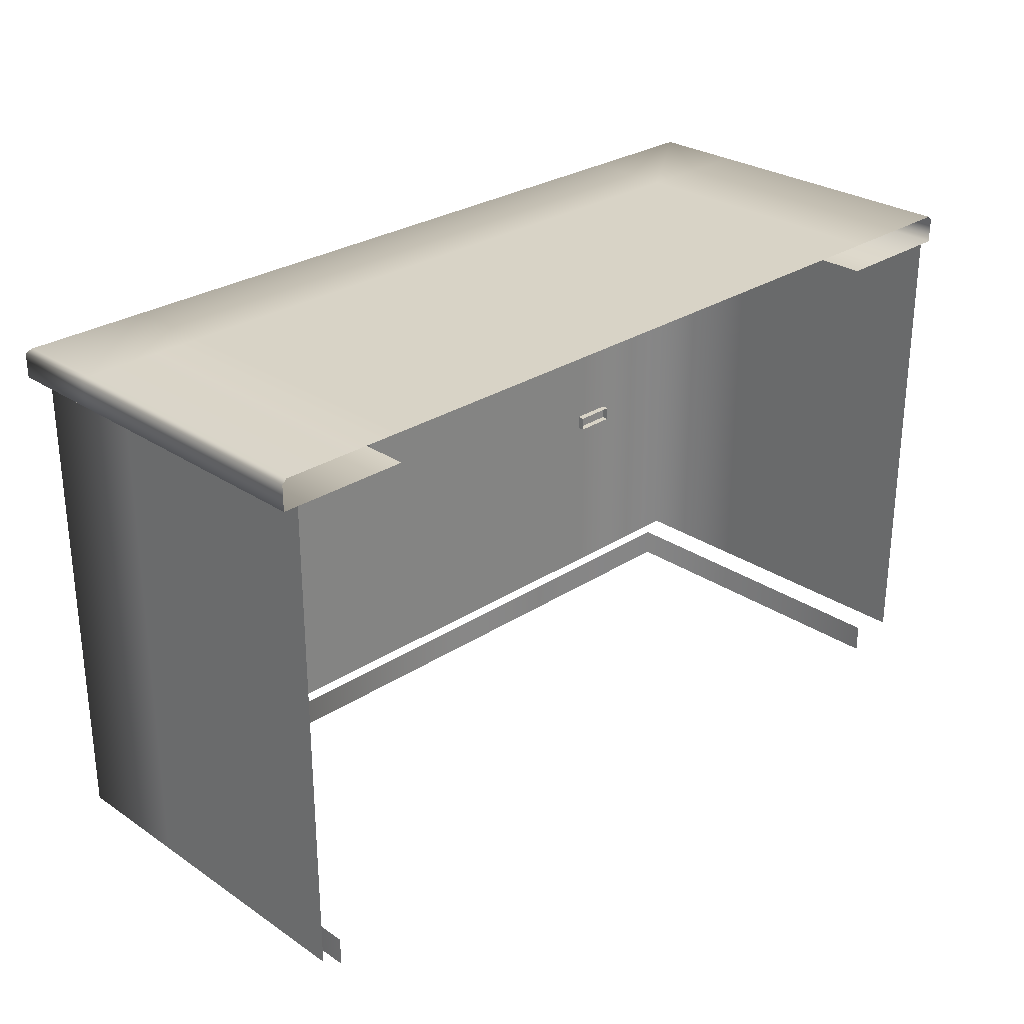
<metadata>
{"format":"obj","ext":"obj","renderer":"f3d","projection":"perspective","resolution":1024,"background":"white","views":[{"elev":27.9,"azim":-44.6,"up":"+Y"}]}
</metadata>
<code>
g SculleryKitchen-cabinet_AO+LightBaked(Clone)
v -1.5 1.676 -0.8333
v -1.5 1.676 -1.25
v -1.5 1.75 -1.25
v -1.5 1.75 -0.8333
v -1.5 1.676 -0.4167
v -1.5 1.75 -0.4167
v -1.5 1.676 -1.276e-05
v -1.5 1.75 -1.276e-05
v -1.5 1.298 -0.4167
v -1.5 1.298 -0.8333
v -1.5 1.298 -1.276e-05
v -1.5 1.298 -1.25
v -1.5 0.9194 -0.8333
v -1.5 0.9194 -1.25
v -1.5 0.5411 -0.8333
v -1.5 0.5411 -1.25
v -1.5 0.1628 -0.8333
v -1.5 0.1628 -1.25
v -1 0.1628 -1.25
v -1 0.5411 -1.25
v -1.5 0.1 -0.8333
v -1.5 0.1 -1.25
v -1.5 0.1 -0.4167
v -1.5 0.1628 -0.4167
v -1.5 0.1 -1.276e-05
v -1.5 0.1628 -1.276e-05
v -1.5 0.5411 -0.4167
v -1.5 0.5411 -1.276e-05
v -1.5 0.9194 -0.4167
v -1.5 0.9194 -1.276e-05
v -0.5 0.1628 -1.25
v -0.5 0.5411 -1.25
v 1.276e-05 0.1628 -1.25
v 1.276e-05 0.1 -1.25
v -0.5 0.1 -1.25
v 0.5 0.1 -1.25
v 0.5 0.1628 -1.25
v 1.276e-05 0.5411 -1.25
v 0.5 0.5411 -1.25
v -1 0.1 -1.25
v 1 0.1 -1.25
v 1 0.1628 -1.25
v 1.5 0.1 -1.25
v 1.5 0.1628 -1.25
v 1.5 0.1628 -0.8333
v 1.5 0.1 -0.8333
v 1.5 0.1628 -0.4167
v 1.5 0.1 -0.4167
v 1.5 0.1628 -1.276e-05
v 1.5 0.1 -1.276e-05
v 1.5 0.5411 -1.276e-05
v 1.5 0.5411 -0.4167
v 1.5 0.9194 -1.276e-05
v 1.5 0.9194 -0.4167
v 1.5 1.298 -1.276e-05
v 1.5 1.298 -0.4167
v 1.5 1.676 -1.276e-05
v 1.5 1.676 -0.4167
v 1.5 1.75 -1.276e-05
v 1.5 1.75 -0.4167
v 1.5 1.676 -0.8333
v 1.5 1.75 -0.8333
v 1.5 1.676 -1.25
v 1.5 1.75 -1.25
v 1 1.75 -1.25
v 1 1.676 -1.25
v 0.5 1.75 -1.25
v 0.5 1.676 -1.25
v 1.5 1.298 -0.8333
v 1.5 1.298 -1.25
v 1.5 0.9194 -1.25
v 1 1.298 -1.25
v 1 0.9194 -1.25
v 1.5 0.5411 -1.25
v 1 0.5411 -1.25
v 0.5 0.9194 -1.25
v 1.5 0.9194 -0.8333
v 1.5 0.5411 -0.8333
v 1.276e-05 0.9194 -1.25
v -0.5 0.9194 -1.25
v -1 0.9194 -1.25
v -1 1.298 -1.25
v -0.5 1.298 -1.25
v -1 1.676 -1.25
v -1 1.75 -1.25
v -0.5 1.676 -1.25
v 1.276e-05 1.676 -1.25
v -0.5 1.75 -1.25
v 1.276e-05 1.75 -1.25
v 1.276e-05 1.298 -1.25
v 0.5 1.298 -1.25
v -1.392 -1.276e-05 -0.04499
v -1.392 -1.276e-05 -1.205
v -1.392 0.1 -1.205
v -1.392 0.1 -0.04499
v 1.392 0.1 -1.205
v 1.392 -1.276e-05 -1.205
v 1.392 0.1 -0.04499
v 1.392 -1.276e-05 -0.04499
v 1.107 1.75 -0.975
v 1.55 1.75 -0.975
v 1.55 1.75 -1.3
v 1.107 1.75 -1.3
v 1.55 1.834 -0.975
v 1.55 1.834 -1.3
v 0.6643 1.75 -0.975
v 0.6643 1.75 -1.3
v 0.2214 1.75 -0.975
v 0.2214 1.75 -1.3
v -0.2214 1.75 -0.975
v -0.2214 1.75 -1.3
v -0.6643 1.75 -0.975
v -0.6643 1.75 -1.3
v -1.107 1.75 -0.975
v -1.107 1.75 -1.3
v -1.55 1.75 -0.975
v -1.55 1.75 -1.3
v -1.107 1.834 -1.3
v -1.55 1.834 -1.3
v -1.55 1.75 -0.65
v -1.107 1.75 -0.65
v -1.55 1.75 -0.325
v -1.55 1.834 -0.65
v -1.55 1.834 -0.325
v -1.107 1.75 -0.325
v -1.55 1.75 -1.276e-05
v -1.107 1.75 -1.276e-05
v -0.6643 1.834 -1.3
v -0.2214 1.834 -1.3
v -1.55 1.834 -0.975
v -1.534 1.85 -0.975
v -1.534 1.85 -1.284
v -1.107 1.85 -1.284
v -1.107 1.85 -0.975
v -0.6643 1.85 -1.284
v -0.6643 1.85 -0.975
v -0.2214 1.85 -1.284
v -0.2214 1.85 -0.975
v 0.2214 1.85 -1.284
v 0.2214 1.85 -0.975
v 0.6643 1.85 -1.284
v 0.6643 1.85 -0.975
v 1.107 1.85 -1.284
v 1.107 1.85 -0.975
v 1.534 1.85 -1.284
v 1.534 1.85 -0.975
v -1.107 1.85 -0.65
v -0.6643 1.85 -0.65
v -1.107 1.85 -0.325
v -0.6643 1.85 -0.325
v -1.107 1.85 -1.276e-05
v -0.6643 1.85 -1.276e-05
v -0.2214 1.85 -0.325
v -0.2214 1.85 -1.276e-05
v 0.2214 1.85 -0.325
v 0.2214 1.85 -1.276e-05
v 0.6643 1.85 -0.325
v 0.6643 1.85 -1.276e-05
v 1.107 1.85 -0.325
v 1.107 1.85 -1.276e-05
v 1.534 1.85 -0.325
v 1.534 1.85 -1.276e-05
v -0.2214 1.85 -0.65
v 0.2214 1.85 -0.65
v 0.6643 1.85 -0.65
v 1.107 1.85 -0.65
v 1.534 1.85 -0.65
v 1.55 1.834 -1.276e-05
v 1.55 1.834 -0.325
v 1.55 1.75 -0.325
v 1.55 1.75 -1.276e-05
v 1.55 1.75 -0.65
v 1.55 1.834 -0.65
v 1.107 1.75 -1.276e-05
v 1.107 1.75 -0.325
v 1.107 1.75 -0.65
v 1.107 1.834 -1.3
v 0.6643 1.834 -1.3
v 0.2214 1.834 -1.3
v 1.05 1.475 -1.3
v 1.38 1.475 -1.3
v 1.38 1.63 -1.3
v 1.05 1.63 -1.3
v 1.4 1.65 -1.3
v 1.4 1.475 -1.3
v 1.38 1.32 -1.3
v 1.4 1.3 -1.3
v 1.4 1.3 -1.26
v 1.4 1.475 -1.26
v 1.05 1.3 -1.26
v 1.05 1.3 -1.3
v 1.05 1.32 -1.3
v 1.4 1.65 -1.26
v 1.05 1.65 -1.3
v 1.05 1.65 -1.26
v 0.7 1.65 -1.3
v 0.72 1.63 -1.3
v 0.7 1.475 -1.3
v 0.72 1.475 -1.3
v 0.7 1.3 -1.3
v 0.7 1.475 -1.26
v 0.7 1.3 -1.26
v 0.72 1.32 -1.3
v 0.7 1.65 -1.26
v -1.4 1.288 -1.3
v -1.4 1.65 -1.3
v -1.4 1.65 -1.26
v -1.4 1.288 -1.26
v -1.38 1.63 -1.3
v -1.38 1.277 -1.3
v -1.4 0.925 -1.3
v -1.38 0.925 -1.3
v -1.4 0.5625 -1.3
v -1.38 0.5725 -1.3
v -1.4 0.2 -1.3
v -1.38 0.22 -1.3
v -1.06 0.22 -1.3
v -1.06 0.5725 -1.3
v -1.06 1.277 -1.3
v -1.06 1.63 -1.3
v -1.4 0.5625 -1.26
v -1.4 0.2 -1.26
v -1.4 0.925 -1.26
v -1.06 0.925 -1.3
v -0.74 0.5725 -1.3
v -0.74 0.925 -1.3
v -0.74 1.277 -1.3
v -0.74 0.22 -1.3
v -0.7333 0.2 -1.3
v -1.067 0.2 -1.3
v -0.7333 0.2 -1.26
v -1.067 0.2 -1.26
v -0.42 0.925 -1.3
v -0.42 1.277 -1.3
v -0.4 1.288 -1.3
v -0.4 1.65 -1.3
v -0.42 1.63 -1.3
v -0.4 0.925 -1.3
v -0.42 0.5725 -1.3
v -0.4 0.5625 -1.3
v -0.42 0.22 -1.3
v -0.4 0.2 -1.3
v -0.4 0.5625 -1.26
v -0.4 0.2 -1.26
v -0.4 1.65 -1.26
v -0.4 1.288 -1.26
v -0.4 0.925 -1.26
v -0.7333 1.65 -1.3
v -0.74 1.63 -1.3
v -1.067 1.65 -1.3
v -1.067 1.65 -1.26
v -0.7333 1.65 -1.26
v 1.4 0.4233 -1.3
v 1.4 0.2 -1.3
v 1.4 0.2 -1.26
v 1.4 0.4233 -1.26
v 1.38 0.22 -1.3
v 1.05 0.22 -1.3
v 1.05 0.2 -1.3
v 1.38 0.43 -1.3
v 1.4 0.6467 -1.3
v 1.38 0.64 -1.3
v 1.4 0.87 -1.3
v 1.38 0.85 -1.3
v 1.05 0.64 -1.3
v 1.05 0.85 -1.3
v 1.05 0.43 -1.3
v 1.4 0.6467 -1.26
v 1.4 0.87 -1.26
v 1.05 0.87 -1.26
v 1.05 0.87 -1.3
v 0.7 0.87 -1.3
v 0.72 0.85 -1.3
v 0.7 0.6467 -1.3
v 0.72 0.64 -1.3
v 0.7 0.4233 -1.3
v 0.72 0.43 -1.3
v 0.7 0.2 -1.3
v 0.7 0.4233 -1.26
v 0.7 0.2 -1.26
v 1.05 0.2 -1.26
v 0.72 0.22 -1.3
v 0.7 0.87 -1.26
v 0.7 0.6467 -1.26
v 0.65 0.2 -1.26
v 0.65 0.2 -1.3
v 0.3167 0.2 -1.3
v 0.3167 0.2 -1.26
v 0.65 0.5625 -1.26
v 0.65 0.5625 -1.3
v 0.63 0.22 -1.3
v 0.63 0.5725 -1.3
v 0.65 0.925 -1.3
v 0.63 0.925 -1.3
v 0.65 1.288 -1.3
v 0.63 1.277 -1.3
v 0.65 1.65 -1.3
v 0.63 1.63 -1.3
v 0.3167 1.65 -1.3
v 0.31 1.63 -1.3
v 0.65 1.65 -1.26
v 0.65 1.288 -1.26
v 0.65 0.925 -1.26
v 0.31 1.277 -1.3
v -0.01 1.63 -1.3
v -0.01 1.277 -1.3
v 0.31 0.925 -1.3
v 0.31 0.5725 -1.3
v 0.31 0.22 -1.3
v -0.01 0.5725 -1.3
v -0.01 0.22 -1.3
v -0.01 0.925 -1.3
v -0.33 1.277 -1.3
v -0.33 0.925 -1.3
v -0.35 0.925 -1.3
v -0.35 1.288 -1.3
v -0.33 1.63 -1.3
v -0.35 1.65 -1.3
v -0.35 0.5625 -1.3
v -0.33 0.5725 -1.3
v -0.35 0.2 -1.3
v -0.35 0.5625 -1.26
v -0.35 0.2 -1.26
v -0.33 0.22 -1.3
v -0.35 1.65 -1.26
v -0.01664 1.65 -1.3
v -0.01664 1.65 -1.26
v -0.35 1.288 -1.26
v -0.35 0.925 -1.26
v -0.01664 0.2 -1.26
v -0.01664 0.2 -1.3
v 0.3167 1.65 -1.26
v 0.7 1.085 -1.26
v 0.7 0.91 -1.26
v 0.7 0.91 -1.3
v 0.7 1.085 -1.3
v 0.72 1.085 -1.3
v 0.72 0.93 -1.3
v 0.72 1.24 -1.3
v 0.7 1.26 -1.3
v 1.05 1.24 -1.3
v 1.05 1.26 -1.3
v 0.7 1.26 -1.26
v 1.05 1.085 -1.3
v 1.38 1.24 -1.3
v 1.38 1.085 -1.3
v 1.4 1.26 -1.3
v 1.05 1.26 -1.26
v 1.4 1.26 -1.26
v 1.4 1.085 -1.3
v 1.38 0.93 -1.3
v 1.4 0.91 -1.3
v 1.4 0.91 -1.26
v 1.4 1.085 -1.26
v 1.05 0.91 -1.26
v 1.05 0.91 -1.3
v 1.05 0.93 -1.3
v -1.534 1.85 -1.276e-05
v -1.534 1.85 -0.325
v -1.534 1.85 -0.65
v -1.55 1.834 -1.276e-05
v -0.2675 1.004 -1.225
v -0.2675 1.004 -1.32
v -0.2675 1.154 -1.32
v -0.2675 1.154 -1.225
v -0.2675 1.004 -1.32
v -0.1925 1.004 -1.32
v -0.1925 1.154 -1.32
v -0.2675 1.154 -1.32
v -0.1925 1.004 -1.32
v -0.1925 1.004 -1.225
v -0.1925 1.154 -1.225
v -0.1925 1.154 -1.32
v -0.2675 1.004 -1.32
v -0.2675 1.004 -1.225
v -0.1925 1.004 -1.225
v -0.1925 1.004 -1.32
v -0.1925 1.154 -1.32
v -0.1925 1.154 -1.225
v -0.2675 1.154 -1.225
v -0.2675 1.154 -1.32
v -0.5574 1.004 -1.225
v -0.5574 1.004 -1.32
v -0.5574 1.154 -1.32
v -0.5574 1.154 -1.225
v -0.5574 1.004 -1.32
v -0.4825 1.004 -1.32
v -0.4825 1.154 -1.32
v -0.5574 1.154 -1.32
v -0.4825 1.004 -1.32
v -0.4825 1.004 -1.225
v -0.4825 1.154 -1.225
v -0.4825 1.154 -1.32
v -0.5574 1.004 -1.32
v -0.5574 1.004 -1.225
v -0.4825 1.004 -1.225
v -0.4825 1.004 -1.32
v -0.4825 1.154 -1.32
v -0.4825 1.154 -1.225
v -0.5574 1.154 -1.225
v -0.5574 1.154 -1.32
v 0.975 0.7413 -1.225
v 0.975 0.7413 -1.31
v 0.975 0.7913 -1.31
v 0.975 0.7913 -1.225
v 0.975 0.7413 -1.31
v 1.125 0.7413 -1.31
v 1.125 0.7913 -1.31
v 0.975 0.7913 -1.31
v 1.125 0.7413 -1.31
v 1.125 0.7413 -1.225
v 1.125 0.7913 -1.225
v 1.125 0.7913 -1.31
v 0.975 1.102 -1.225
v 0.975 1.102 -1.31
v 0.975 1.152 -1.31
v 0.975 1.152 -1.225
v 0.975 0.7413 -1.31
v 0.975 0.7413 -1.225
v 1.125 0.7413 -1.225
v 1.125 0.7413 -1.31
v 1.125 0.7913 -1.31
v 1.125 0.7913 -1.225
v 0.975 0.7913 -1.225
v 0.975 0.7913 -1.31
v 0.975 1.102 -1.31
v 1.125 1.102 -1.31
v 1.125 1.152 -1.31
v 0.975 1.152 -1.31
v 1.125 1.102 -1.31
v 1.125 1.102 -1.225
v 1.125 1.152 -1.225
v 1.125 1.152 -1.31
v 0.975 1.102 -1.31
v 0.975 1.102 -1.225
v 1.125 1.102 -1.225
v 1.125 1.102 -1.31
v 1.125 1.152 -1.31
v 1.125 1.152 -1.225
v 0.975 1.152 -1.225
v 0.975 1.152 -1.31
v 0.975 1.496 -1.225
v 0.975 1.496 -1.31
v 0.975 1.546 -1.31
v 0.975 1.546 -1.225
v 0.975 1.496 -1.31
v 1.125 1.496 -1.31
v 1.125 1.546 -1.31
v 0.975 1.546 -1.31
v 1.125 1.496 -1.31
v 1.125 1.496 -1.225
v 1.125 1.546 -1.225
v 1.125 1.546 -1.31
v 0.975 1.496 -1.31
v 0.975 1.496 -1.225
v 1.125 1.496 -1.225
v 1.125 1.496 -1.31
v 1.125 1.546 -1.31
v 1.125 1.546 -1.225
v 0.975 1.546 -1.225
v 0.975 1.546 -1.31
g SculleryKitchen-cabinet_AO+LightBaked(Clone)_0
f 3 2 1
f 4 3 1
f 4 1 5
f 6 4 5
f 6 5 7
f 8 6 7
f 5 1 9
f 1 10 9
f 1 2 10
f 5 9 11
f 7 5 11
f 2 12 10
f 10 12 13
f 12 14 13
f 13 14 15
f 14 16 15
f 15 16 17
f 16 18 17
f 19 18 16
f 20 19 16
f 20 16 14
f 17 18 21
f 18 22 21
f 17 21 23
f 24 17 23
f 15 17 24
f 24 23 25
f 26 24 25
f 27 24 26
f 27 15 24
f 13 15 27
f 28 27 26
f 29 27 28
f 30 29 28
f 9 29 30
f 11 9 30
f 29 13 27
f 10 13 29
f 9 10 29
f 31 19 20
f 32 31 20
f 33 31 32
f 33 34 31
f 34 35 31
f 36 34 33
f 37 36 33
f 37 33 38
f 38 33 32
f 39 37 38
f 31 35 19
f 35 40 19
f 19 40 18
f 40 22 18
f 41 36 37
f 42 41 37
f 42 37 39
f 43 41 42
f 44 43 42
f 44 45 43
f 45 46 43
f 45 47 46
f 47 48 46
f 47 49 48
f 49 50 48
f 51 49 47
f 52 51 47
f 52 47 45
f 53 51 52
f 54 53 52
f 55 53 54
f 56 55 54
f 57 55 56
f 58 57 56
f 59 57 58
f 60 59 58
f 60 58 61
f 62 60 61
f 62 61 63
f 64 62 63
f 64 63 65
f 63 66 65
f 65 66 67
f 66 68 67
f 58 56 69
f 61 58 69
f 61 69 70
f 63 61 70
f 70 69 71
f 70 71 72
f 63 70 72
f 66 63 72
f 71 73 72
f 71 74 73
f 74 75 73
f 73 75 76
f 75 39 76
f 71 77 74
f 69 77 71
f 77 78 74
f 74 78 44
f 74 44 75
f 78 45 44
f 78 52 45
f 54 52 78
f 77 54 78
f 56 54 77
f 69 56 77
f 76 39 79
f 39 38 79
f 79 38 80
f 38 32 80
f 80 32 81
f 32 20 81
f 80 81 82
f 83 80 82
f 79 80 83
f 82 81 12
f 84 82 12
f 2 84 12
f 81 14 12
f 81 20 14
f 84 2 3
f 85 84 3
f 86 84 85
f 86 83 82
f 84 86 82
f 86 87 83
f 87 86 88
f 88 86 85
f 89 87 88
f 87 90 83
f 68 87 89
f 87 68 90
f 67 68 89
f 90 79 83
f 76 79 90
f 91 76 90
f 68 91 90
f 73 76 91
f 72 73 91
f 66 72 91
f 68 66 91
f 94 93 92
f 95 94 92
f 94 96 93
f 96 97 93
f 96 98 97
f 98 99 97
f 102 101 100
f 103 102 100
f 104 101 102
f 105 104 102
f 105 102 103
f 103 100 106
f 107 103 106
f 107 106 108
f 109 107 108
f 109 108 110
f 111 109 110
f 111 110 112
f 113 111 112
f 113 112 114
f 115 113 114
f 115 114 116
f 117 115 116
f 118 115 117
f 119 118 117
f 119 117 116
f 116 114 120
f 114 121 120
f 120 121 122
f 123 120 122
f 124 123 122
f 121 125 122
f 122 125 126
f 124 122 126
f 125 127 126
f 128 113 115
f 118 128 115
f 128 129 113
f 130 119 116
f 130 116 120
f 123 130 120
f 119 130 131
f 132 119 131
f 118 119 132
f 132 131 133
f 133 118 132
f 128 118 133
f 131 134 133
f 133 134 135
f 135 128 133
f 129 128 135
f 134 136 135
f 135 136 137
f 137 129 135
f 136 138 137
f 137 138 139
f 138 140 139
f 139 140 141
f 140 142 141
f 141 142 143
f 142 144 143
f 143 144 145
f 144 146 145
f 134 147 136
f 147 148 136
f 136 148 138
f 147 149 148
f 149 150 148
f 149 151 150
f 151 152 150
f 150 152 153
f 152 154 153
f 153 154 155
f 154 156 155
f 155 156 157
f 156 158 157
f 157 158 159
f 158 160 159
f 159 160 161
f 160 162 161
f 150 153 163
f 148 150 163
f 148 163 138
f 138 163 140
f 163 164 140
f 153 155 164
f 163 153 164
f 140 164 142
f 164 165 142
f 155 157 165
f 164 155 165
f 142 165 144
f 165 166 144
f 157 159 166
f 165 157 166
f 144 166 146
f 166 167 146
f 159 161 167
f 166 159 167
f 162 168 161
f 168 169 161
f 161 169 167
f 169 168 170
f 168 171 170
f 169 170 172
f 173 169 172
f 167 173 146
f 169 173 167
f 173 172 101
f 104 173 101
f 173 104 146
f 170 171 174
f 175 170 174
f 172 170 175
f 176 172 175
f 101 172 176
f 100 101 176
f 146 104 145
f 104 105 145
f 145 105 143
f 105 177 143
f 177 105 103
f 177 103 107
f 178 177 107
f 178 107 109
f 179 178 109
f 179 109 111
f 129 179 111
f 129 111 113
f 179 129 137
f 139 179 137
f 178 179 139
f 141 178 139
f 177 178 141
f 143 177 141
f 182 181 180
f 183 182 180
f 182 184 181
f 184 185 181
f 181 185 186
f 185 187 186
f 188 187 185
f 189 188 185
f 189 185 184
f 187 188 190
f 191 187 190
f 187 191 192
f 186 187 192
f 181 186 192
f 180 181 192
f 193 189 184
f 193 184 194
f 194 184 182
f 183 194 182
f 195 193 194
f 196 194 183
f 195 194 196
f 197 196 183
f 198 196 197
f 199 198 197
f 200 198 199
f 198 200 201
f 200 202 201
f 191 190 202
f 200 191 202
f 203 200 199
f 191 200 203
f 192 191 203
f 198 201 204
f 196 198 204
f 204 195 196
f 180 192 203
f 199 180 203
f 183 180 199
f 197 183 199
f 207 206 205
f 208 207 205
f 205 206 209
f 210 205 209
f 211 205 210
f 208 205 211
f 212 211 210
f 213 211 212
f 214 213 212
f 215 213 214
f 216 215 214
f 217 216 214
f 218 217 214
f 218 214 212
f 219 210 209
f 220 219 209
f 209 206 220
f 221 213 215
f 222 221 215
f 223 211 213
f 221 223 213
f 223 208 211
f 224 218 212
f 224 212 210
f 219 224 210
f 225 218 224
f 226 225 224
f 226 224 219
f 227 226 219
f 227 219 220
f 228 217 218
f 225 228 218
f 228 229 217
f 229 230 217
f 230 215 216
f 217 230 216
f 230 229 231
f 232 230 231
f 233 226 227
f 234 233 227
f 234 235 233
f 236 235 234
f 237 236 234
f 235 238 233
f 233 238 239
f 239 225 226
f 233 239 226
f 238 240 239
f 239 240 241
f 240 242 241
f 242 229 228
f 241 242 228
f 242 240 243
f 244 242 243
f 229 242 244
f 231 229 244
f 235 236 245
f 246 235 245
f 238 235 246
f 247 238 246
f 240 238 247
f 243 240 247
f 248 236 237
f 249 248 237
f 237 234 249
f 250 248 249
f 220 250 249
f 248 250 251
f 252 248 251
f 249 227 220
f 251 250 207
f 250 206 207
f 206 250 220
f 234 227 249
f 236 248 252
f 245 236 252
f 255 254 253
f 256 255 253
f 253 254 257
f 257 254 258
f 254 259 258
f 260 253 257
f 260 257 258
f 261 253 260
f 256 253 261
f 262 261 260
f 263 261 262
f 264 263 262
f 264 262 265
f 266 264 265
f 267 260 258
f 262 260 267
f 265 262 267
f 268 261 263
f 268 256 261
f 269 268 263
f 269 263 270
f 263 271 270
f 271 263 264
f 266 271 264
f 272 271 266
f 273 272 266
f 274 272 273
f 275 274 273
f 266 265 275
f 273 266 275
f 276 274 275
f 277 276 275
f 265 267 277
f 275 265 277
f 278 276 277
f 276 278 279
f 278 280 279
f 280 278 259
f 281 280 259
f 282 278 277
f 259 278 282
f 272 274 283
f 271 272 283
f 270 271 283
f 274 284 283
f 276 279 284
f 274 276 284
f 277 267 282
f 267 258 282
f 258 259 282
f 281 259 254
f 255 281 254
f 287 286 285
f 288 287 285
f 285 286 289
f 286 290 289
f 290 286 291
f 292 290 291
f 293 290 292
f 294 293 292
f 295 293 294
f 296 295 294
f 297 295 296
f 298 297 296
f 299 297 298
f 300 299 298
f 298 296 300
f 295 297 301
f 302 295 301
f 293 295 302
f 303 293 302
f 290 293 303
f 289 290 303
f 296 294 304
f 296 304 300
f 300 304 305
f 304 306 305
f 294 307 304
f 294 292 307
f 304 307 306
f 292 308 307
f 292 291 308
f 291 309 308
f 308 309 310
f 309 311 310
f 291 286 309
f 286 287 309
f 309 287 311
f 308 310 312
f 307 308 312
f 307 312 306
f 306 312 313
f 312 314 313
f 312 310 314
f 314 315 313
f 315 316 313
f 313 316 317
f 306 313 317
f 316 318 317
f 319 315 314
f 320 319 314
f 310 311 320
f 310 320 314
f 321 319 320
f 319 321 322
f 321 323 322
f 324 321 320
f 311 324 320
f 318 316 325
f 326 318 325
f 327 326 325
f 316 328 325
f 316 315 328
f 315 329 328
f 319 322 329
f 315 319 329
f 318 326 305
f 317 318 305
f 323 321 330
f 321 331 330
f 331 321 324
f 305 326 300
f 326 299 300
f 299 326 327
f 311 331 324
f 287 331 311
f 331 287 288
f 330 331 288
f 332 299 327
f 297 299 332
f 301 297 332
f 305 306 317
f 335 334 333
f 336 335 333
f 335 336 337
f 338 335 337
f 337 336 339
f 336 340 339
f 339 340 341
f 339 341 337
f 340 342 341
f 336 333 343
f 340 336 343
f 342 340 343
f 337 344 338
f 341 344 337
f 341 345 344
f 341 342 345
f 345 346 344
f 345 347 346
f 342 347 345
f 347 342 348
f 348 342 343
f 349 347 348
f 347 350 346
f 346 350 351
f 350 352 351
f 353 352 350
f 354 353 350
f 354 350 347
f 349 354 347
f 352 353 355
f 356 352 355
f 352 356 357
f 351 352 357
f 346 351 357
f 344 346 357
f 344 357 338
f 357 356 338
f 356 335 338
f 356 355 334
f 335 356 334
f 358 151 149
f 359 358 149
f 359 149 147
f 360 359 147
f 360 147 134
f 131 360 134
f 359 124 358
f 124 361 358
f 123 124 359
f 360 123 359
f 130 123 360
f 131 130 360
f 361 124 126
f 241 228 225
f 239 241 225
f 215 230 232
f 222 215 232
f 75 42 39
f 44 42 75
f 364 363 362
f 365 364 362
f 368 367 366
f 369 368 366
f 372 371 370
f 373 372 370
f 376 375 374
f 377 376 374
f 380 379 378
f 381 380 378
f 384 383 382
f 385 384 382
f 388 387 386
f 389 388 386
f 392 391 390
f 393 392 390
f 396 395 394
f 397 396 394
f 400 399 398
f 401 400 398
f 404 403 402
f 405 404 402
f 408 407 406
f 409 408 406
f 412 411 410
f 413 412 410
f 416 415 414
f 417 416 414
f 420 419 418
f 421 420 418
f 424 423 422
f 425 424 422
f 428 427 426
f 429 428 426
f 432 431 430
f 433 432 430
f 436 435 434
f 437 436 434
f 440 439 438
f 441 440 438
f 444 443 442
f 445 444 442
f 448 447 446
f 449 448 446
f 452 451 450
f 453 452 450
f 456 455 454
f 457 456 454
f 460 459 458
f 461 460 458

</code>
